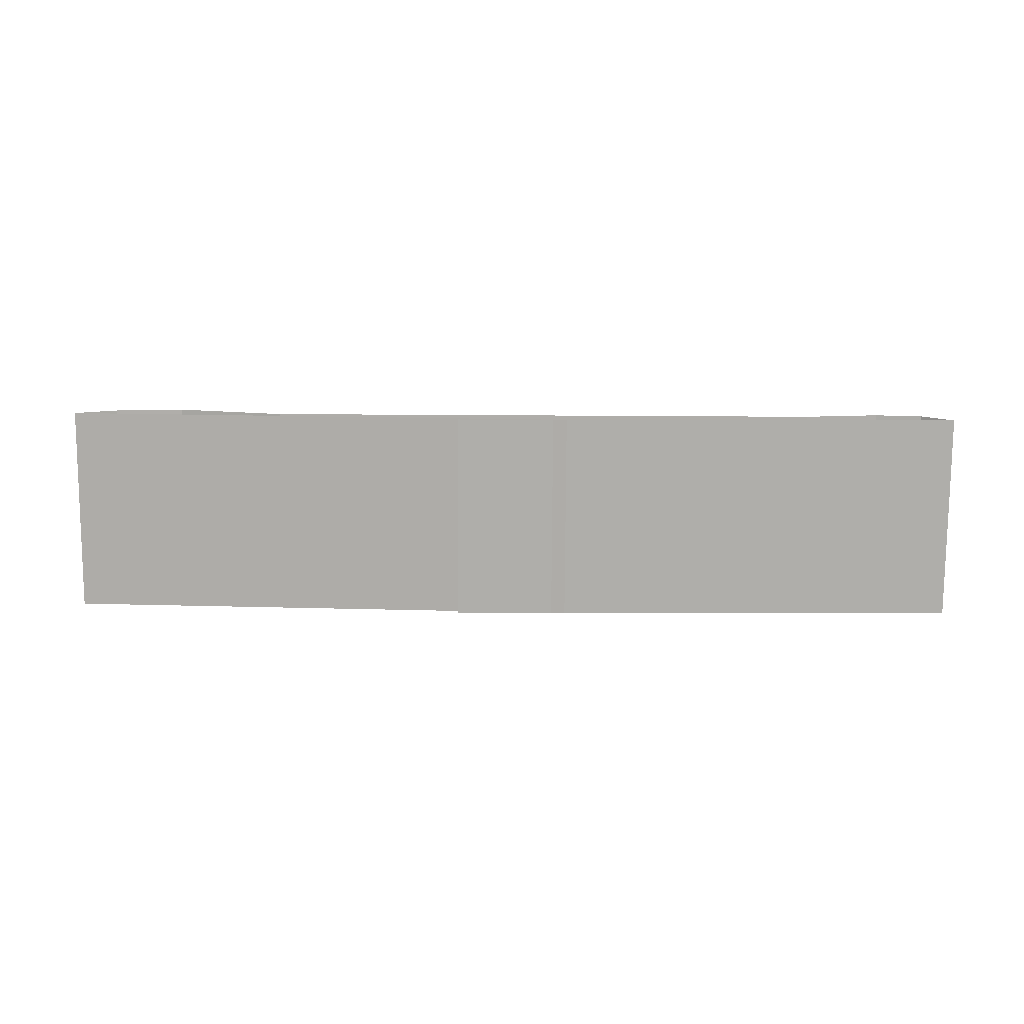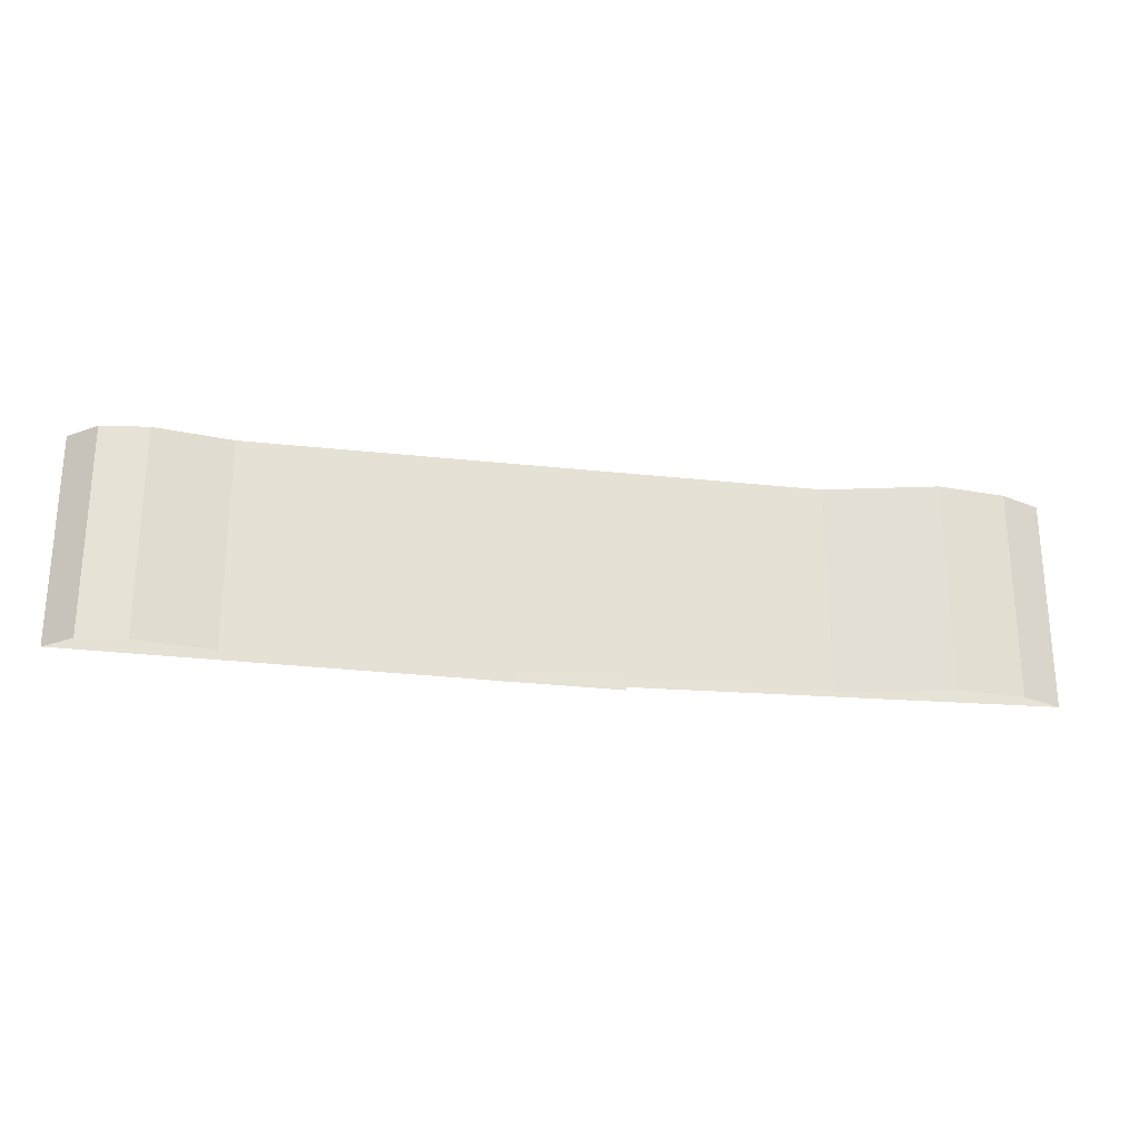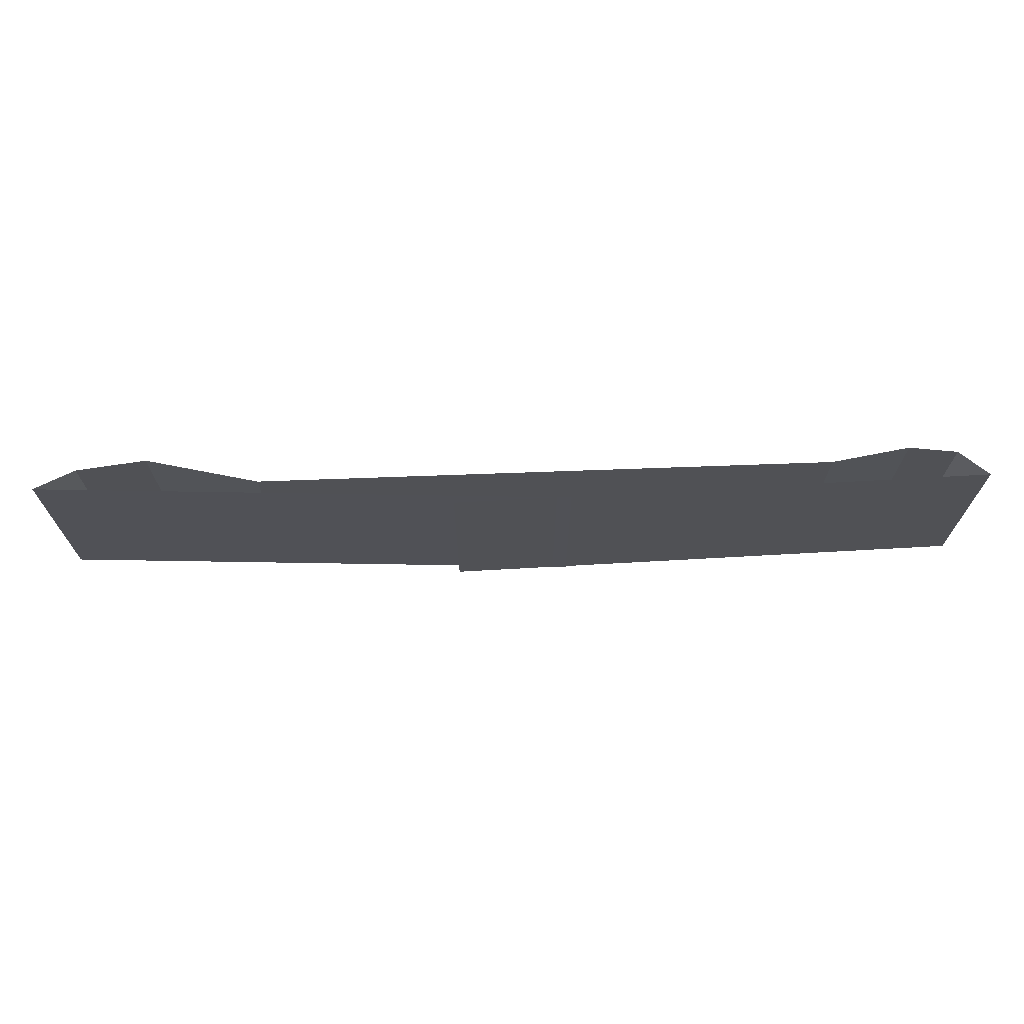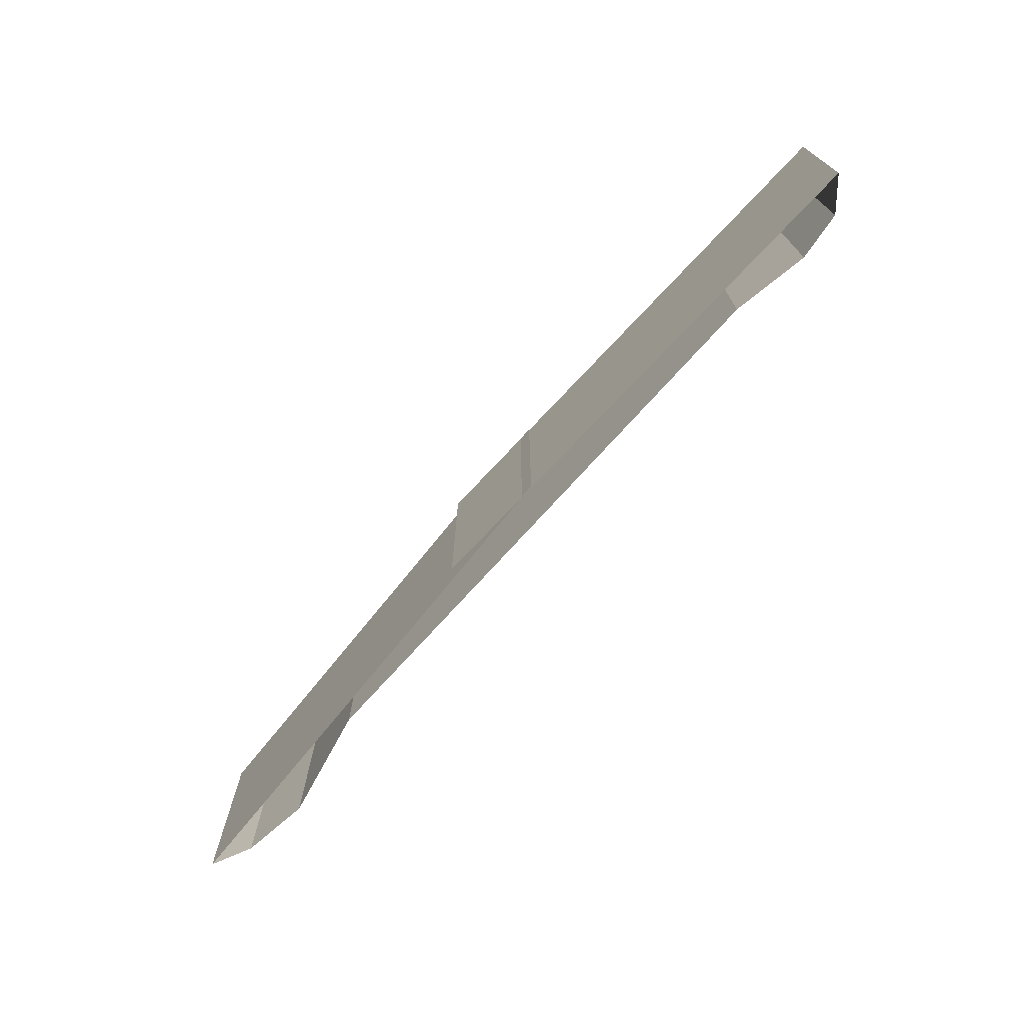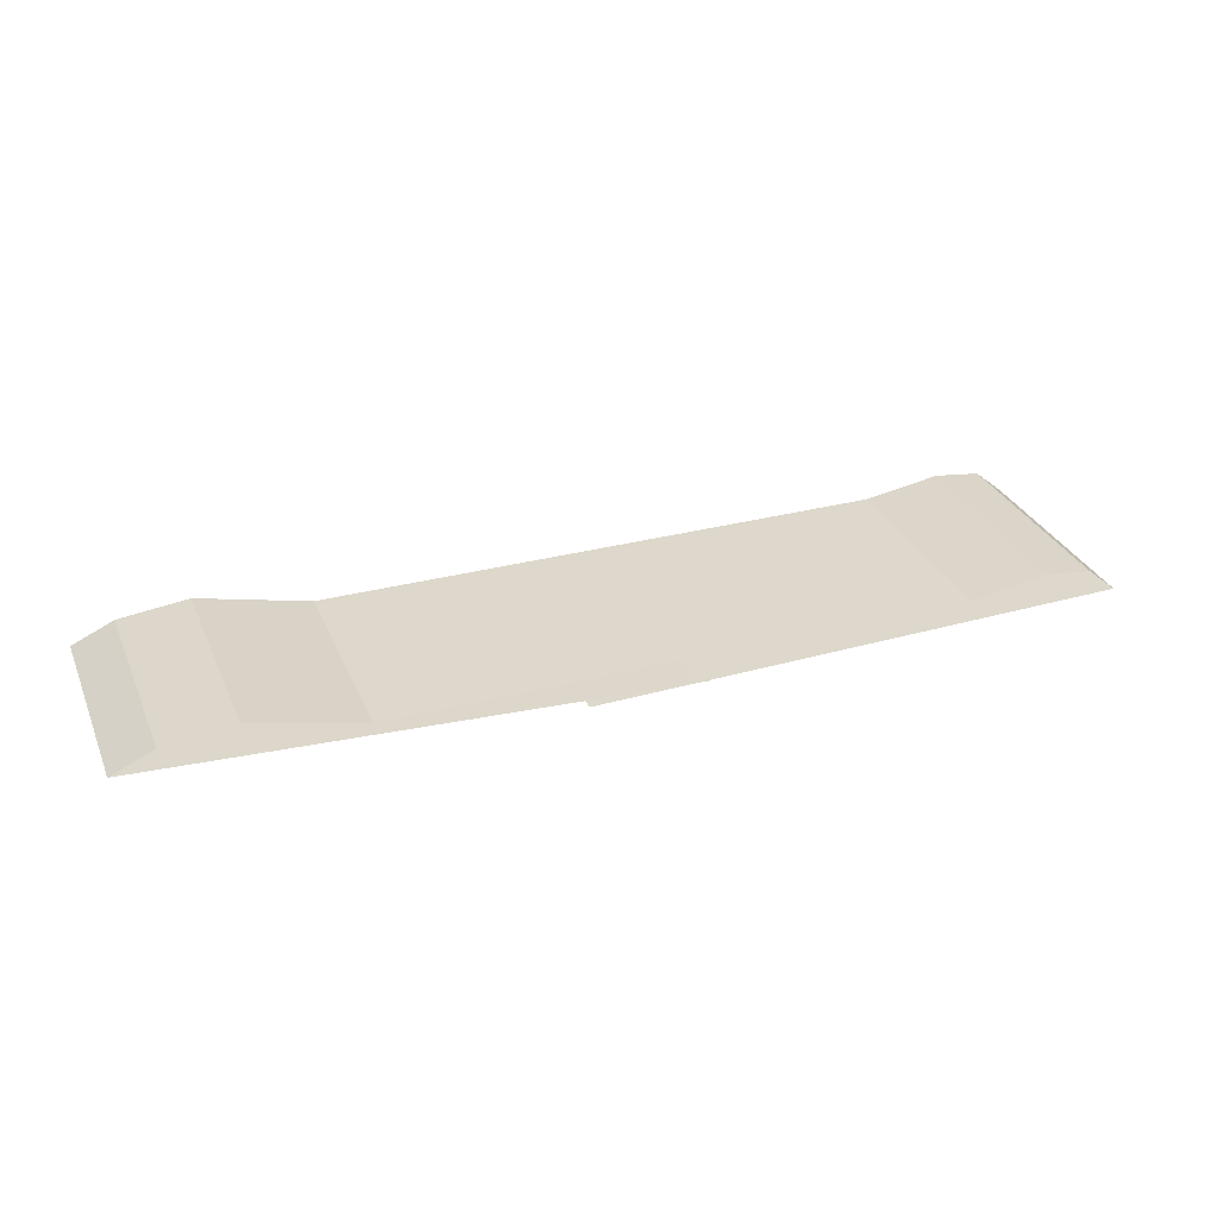
<metadata>
{"format":"obj","ext":"obj","renderer":"f3d","projection":"perspective","resolution":1024,"background":"white","views":[{"elev":-77.4,"azim":-0.3,"up":"+Y"},{"elev":-25.5,"azim":170.0,"up":"+Z"},{"elev":69.6,"azim":-2.1,"up":"+Z"},{"elev":-72.1,"azim":48.2,"up":"+Z"},{"elev":31.1,"azim":-20.6,"up":"+Y"}]}
</metadata>
<code>
o ITMI_BELT_05
v -0.1696 0.007828 0.04201
v 0.02272 -0.01047 -0.04201
v 0.1744 0.003053 0.04201
v -0.1696 0.007828 -0.04201
v 0.02272 -0.01047 0.04201
v -0.02293 -0.01096 -0.04201
v 0.1744 0.003053 -0.04201
v -0.02293 -0.01096 0.04201
v -0.09884 0.000583 0.04201
v -0.09884 0.000583 -0.04201
v 0.1251 0.000583 -0.04201
v 0.1251 0.000583 0.04201
v -0.1424 0.01096 0.04201
v -0.1424 0.01096 -0.04201
v 0.1556 0.005514 0.04201
v 0.1556 0.005514 -0.04201
v -0.186 0.000583 -0.04201
v -0.186 0.000583 0.04201
v 0.186 -0.00682 0.04201
v 0.186 -0.00682 -0.04201
f 17 18 2
f 18 17 2
f 9 10 12
f 10 9 12
f 2 5 18
f 5 2 18
f 19 20 8
f 20 19 8
f 11 12 10
f 12 11 10
f 8 6 20
f 6 8 20
f 14 13 9
f 13 14 9
f 9 10 14
f 10 9 14
f 15 16 11
f 16 15 11
f 11 12 15
f 12 11 15
f 4 1 13
f 1 4 13
f 13 14 4
f 14 13 4
f 16 15 3
f 15 16 3
f 3 7 16
f 7 3 16
f 1 4 17
f 4 1 17
f 17 18 1
f 18 17 1
f 7 3 19
f 3 7 19
f 19 20 7
f 20 19 7

</code>
